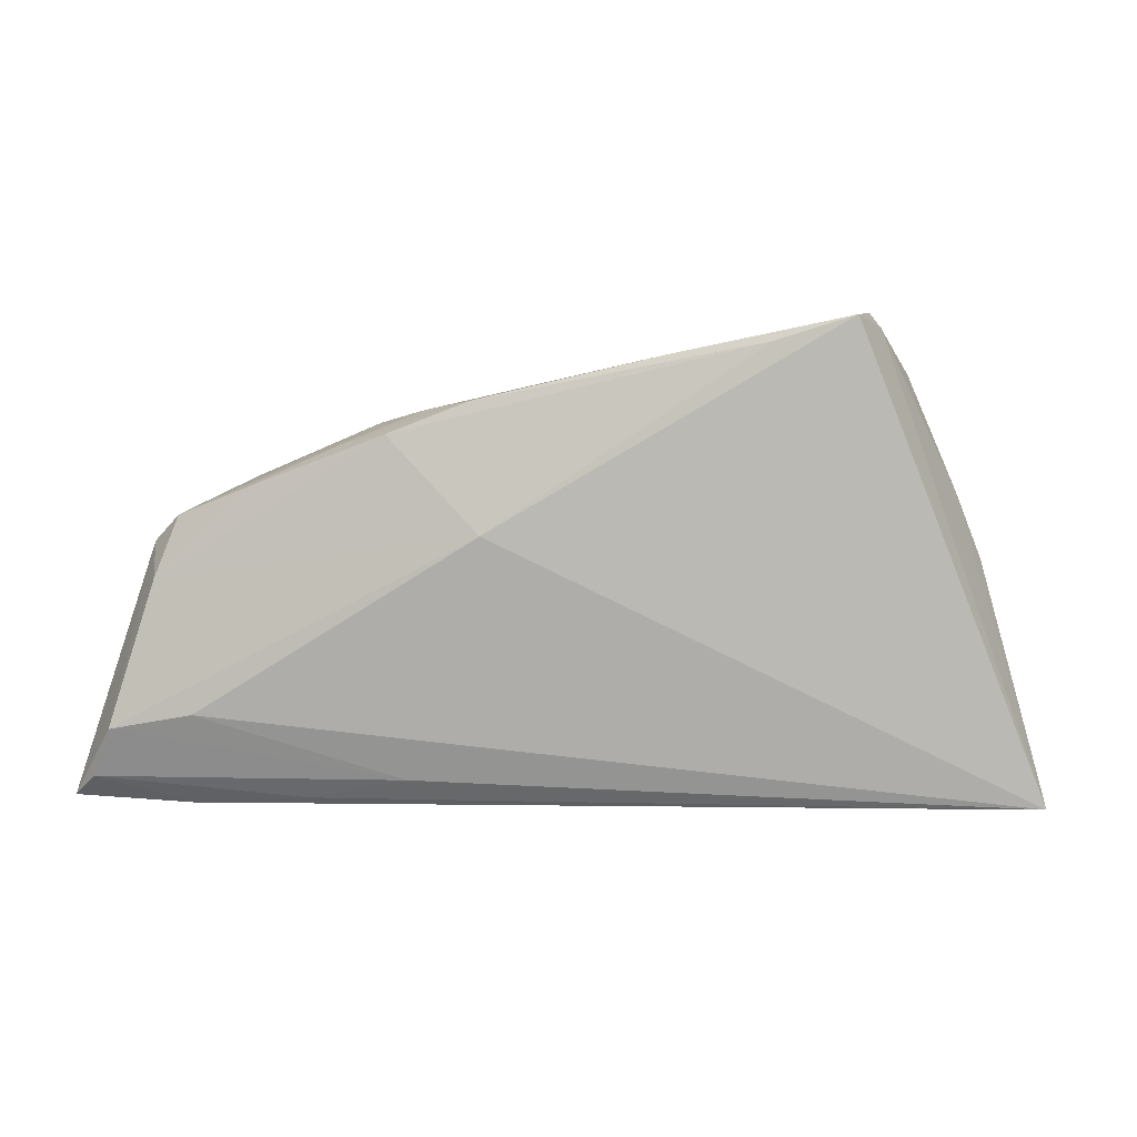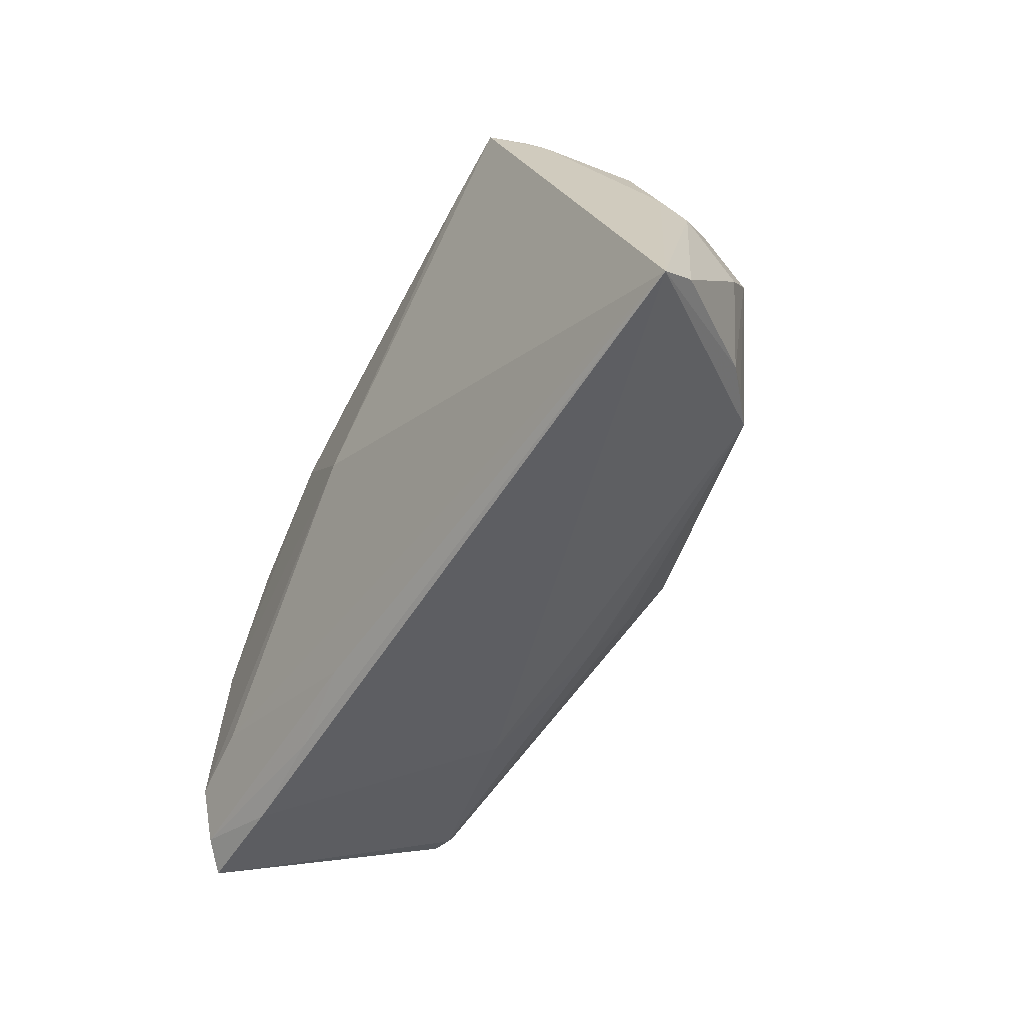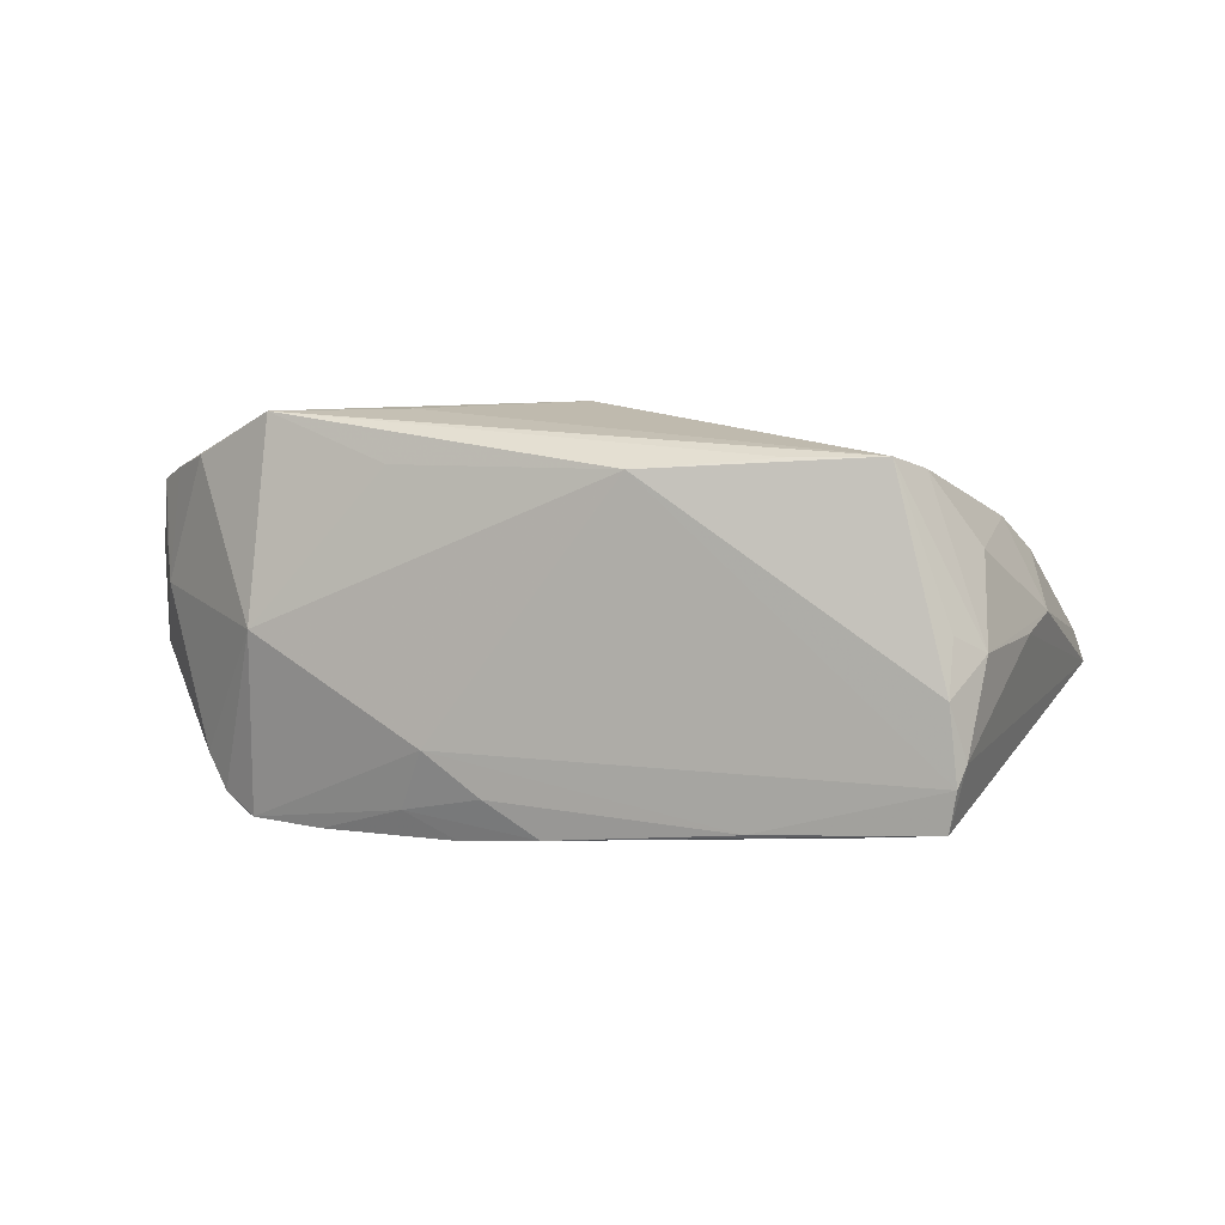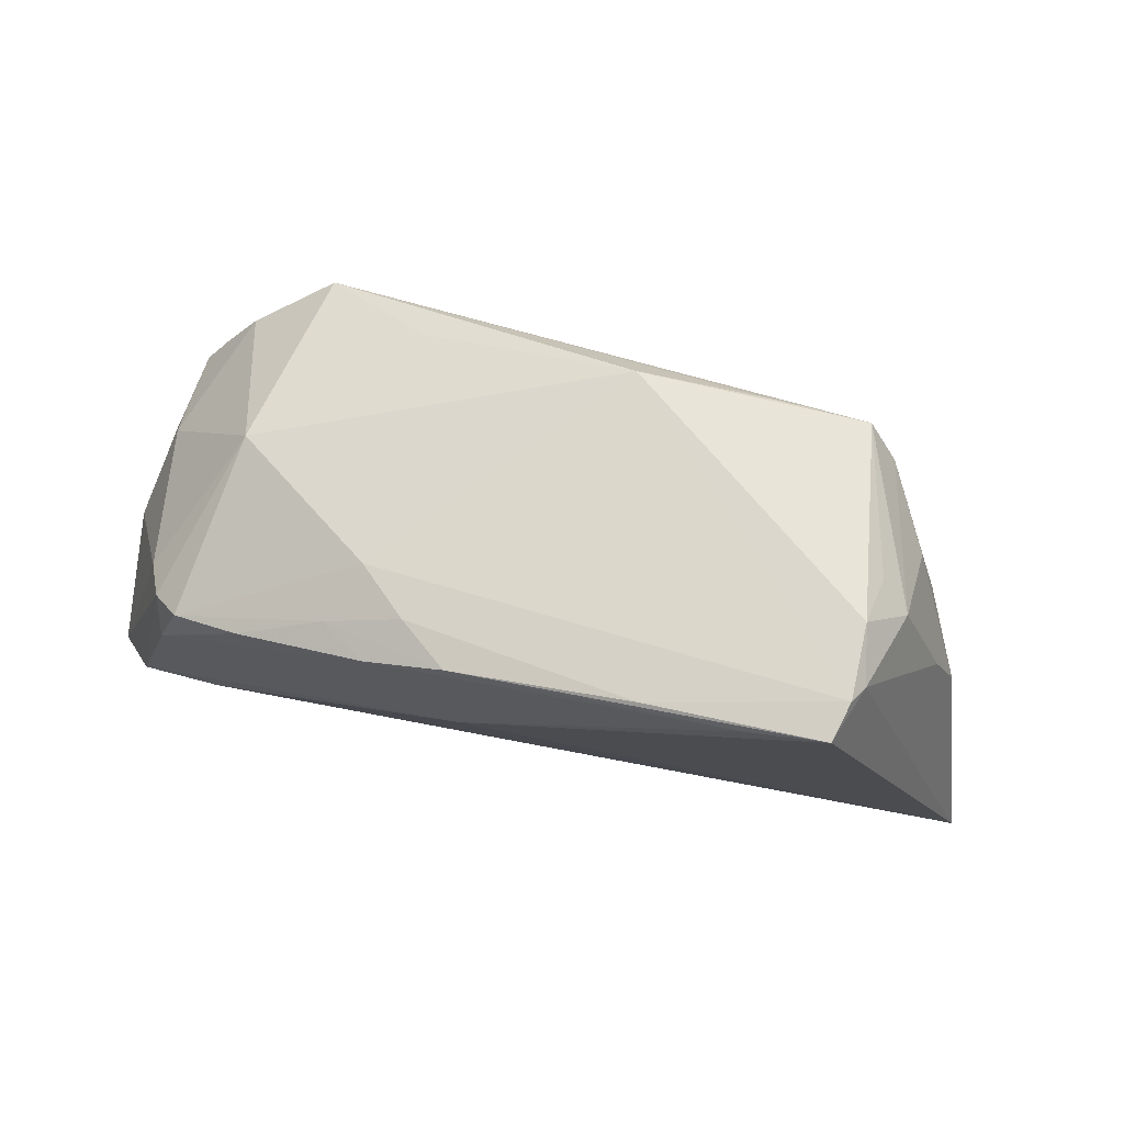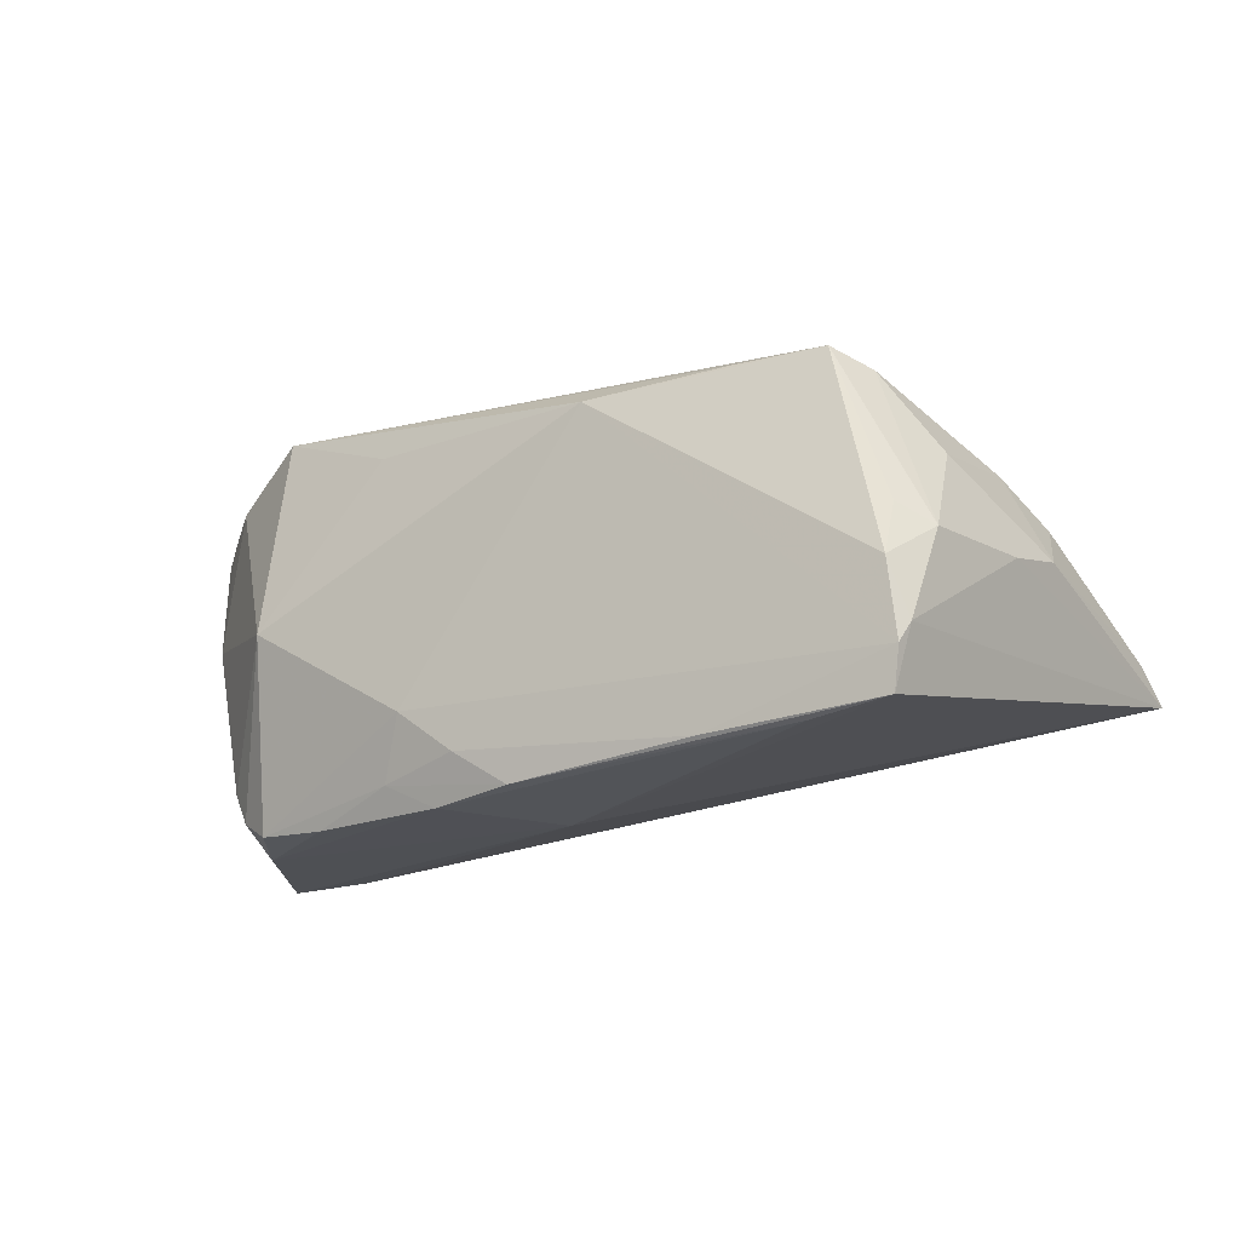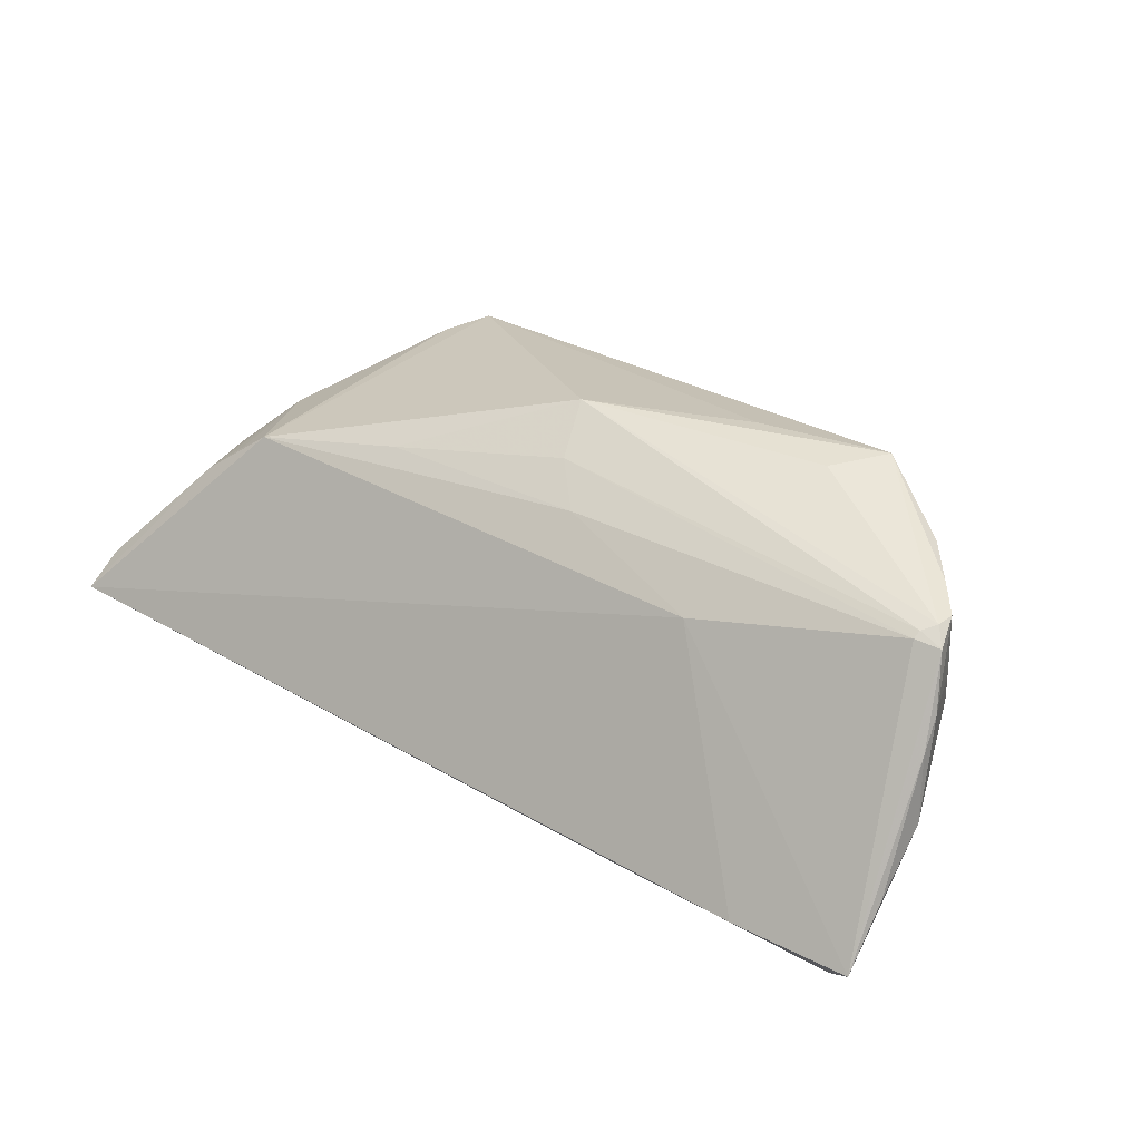
<metadata>
{"format":"obj","ext":"obj","renderer":"f3d","projection":"perspective","resolution":1024,"background":"white","views":[{"elev":-2.1,"azim":-167.4,"up":"+Y"},{"elev":-51.5,"azim":-114.8,"up":"+Y"},{"elev":5.2,"azim":-174.8,"up":"+Z"},{"elev":68.7,"azim":-161.3,"up":"+Y"},{"elev":-18.9,"azim":-160.8,"up":"+Z"},{"elev":28.7,"azim":35.8,"up":"+Z"}]}
</metadata>
<code>
v -0.01786 0.02558 -0.02069
v 0.02029 0.01913 -0.01251
v -0.06146 -0.02882 -0.006577
v 0.002066 -0.0004529 0.0282
v 0.05023 0.001706 -0.0157
v -0.03396 0.02691 0.02207
v 0.04112 -0.01764 -0.02359
v 0.04744 0.004079 -0.02022
v 0.0436 -0.02882 -0.01692
v 0.05629 -0.003272 0.005213
v 0.05706 -0.008775 0.01816
v -0.04025 0.03084 -0.004568
v -0.01902 -0.01218 0.02029
v 0.01303 0.01993 -0.0181
v -0.03798 0.02204 0.02058
v -0.04799 0.001365 0.01431
v 0.02456 0.01639 0.0208
v -0.05073 0.01004 0.0009533
v 0.03405 0.01035 -0.02361
v 0.05558 -0.01032 0.01761
v 0.004427 0.003953 -0.0238
v 0.03474 0.004398 0.02629
v 0.05966 -0.02265 -0.01049
v -0.03039 0.0268 -0.02057
v 0.05885 -0.02791 -0.01827
v -0.03818 0.01443 0.01998
v 0.02319 0.01567 -0.02022
v 0.01635 0.01649 -0.02369
v -0.05215 -0.006318 0.009807
v 0.0283 -0.01655 0.01295
v 0.04199 0.01376 0.0009726
v -0.05357 0.001898 0.002883
v -0.004266 0.02499 0.02049
v -0.03851 -0.0159 0.01776
v -0.0448 0.01745 0.01141
v 0.05969 -0.01505 0.005186
v 0.05198 -0.01943 -0.0238
v 0.01539 -0.02568 -0.01696
v -0.04483 0.02494 0.0001376
v 0.005964 0.02039 -0.02275
v 0.05534 -0.01126 0.01691
v -0.04307 -0.01556 0.01479
v 0.05958 -0.01254 0.009039
v 0.04326 0.007164 -0.0229
v -0.04126 0.03069 -0.01436
v -0.02234 0.02581 0.02189
v 0.004364 -0.007349 0.02336
v -0.05968 -0.02496 -0.002019
v 0.04612 -0.0008711 -0.0238
v 0.02271 0.008286 0.02727
v 0.05514 -0.0254 -0.02111
v 0.06015 -0.01589 -0.003526
v 0.05027 0.003286 0.02153
v 0.02835 -0.02803 -0.01637
v 0.05854 -0.01048 0.0162
v 0.05695 -0.004781 0.009978
v 0.03998 0.01071 0.02698
v -0.04241 0.02926 -0.01168
v 0.05447 -0.002337 0.01992
v -0.04707 -0.01786 0.01161
v 0.05745 -0.006306 0.01831
v 0.00885 -0.01205 0.01929
v -0.04078 0.02798 0.002415
v -0.04044 0.0298 -0.01958
f 3 30 34
f 4 57 50
f 9 30 3
f 3 64 21
f 49 21 28
f 6 50 57
f 4 50 6
f 6 39 15
f 6 33 12
f 6 34 4
f 15 34 6
f 57 31 17
f 17 33 57
f 31 33 17
f 54 9 3
f 51 9 54
f 25 9 51
f 25 52 23
f 30 9 25
f 3 21 7
f 28 21 24
f 24 21 64
f 8 49 44
f 44 31 8
f 12 33 45
f 28 24 40
f 40 24 64
f 3 34 60
f 32 29 16
f 29 60 16
f 48 32 3
f 48 29 32
f 3 60 48
f 48 60 29
f 53 31 57
f 57 59 53
f 11 59 57
f 23 52 36
f 36 25 23
f 55 25 36
f 62 34 30
f 15 39 35
f 35 39 32
f 35 16 15
f 32 16 35
f 57 33 46
f 46 6 57
f 33 6 46
f 12 39 63
f 63 6 12
f 39 6 63
f 37 49 8
f 8 25 37
f 37 25 51
f 21 49 37
f 37 7 21
f 30 25 41
f 41 25 55
f 41 62 30
f 47 62 41
f 3 7 38
f 38 54 3
f 51 54 38
f 38 37 51
f 7 37 38
f 19 49 28
f 19 44 49
f 58 39 12
f 12 45 58
f 58 64 3
f 58 45 64
f 31 44 2
f 2 33 31
f 2 45 33
f 1 40 64
f 14 40 1
f 64 45 1
f 1 2 14
f 45 2 1
f 26 34 15
f 15 16 26
f 26 16 34
f 42 60 34
f 34 16 42
f 42 16 60
f 22 57 4
f 4 11 22
f 22 11 57
f 55 36 43
f 43 36 52
f 8 31 5
f 5 25 8
f 52 25 5
f 34 62 13
f 13 62 47
f 4 34 13
f 13 47 4
f 55 11 20
f 20 41 55
f 20 11 4
f 4 47 20
f 47 41 20
f 32 39 18
f 39 58 18
f 3 32 18
f 18 58 3
f 14 2 27
f 27 19 28
f 44 19 27
f 27 2 44
f 28 40 27
f 27 40 14
f 10 43 52
f 52 5 10
f 10 5 31
f 31 53 10
f 10 53 59
f 55 43 61
f 61 10 59
f 61 11 55
f 59 11 61
f 43 10 56
f 56 61 43
f 10 61 56

</code>
